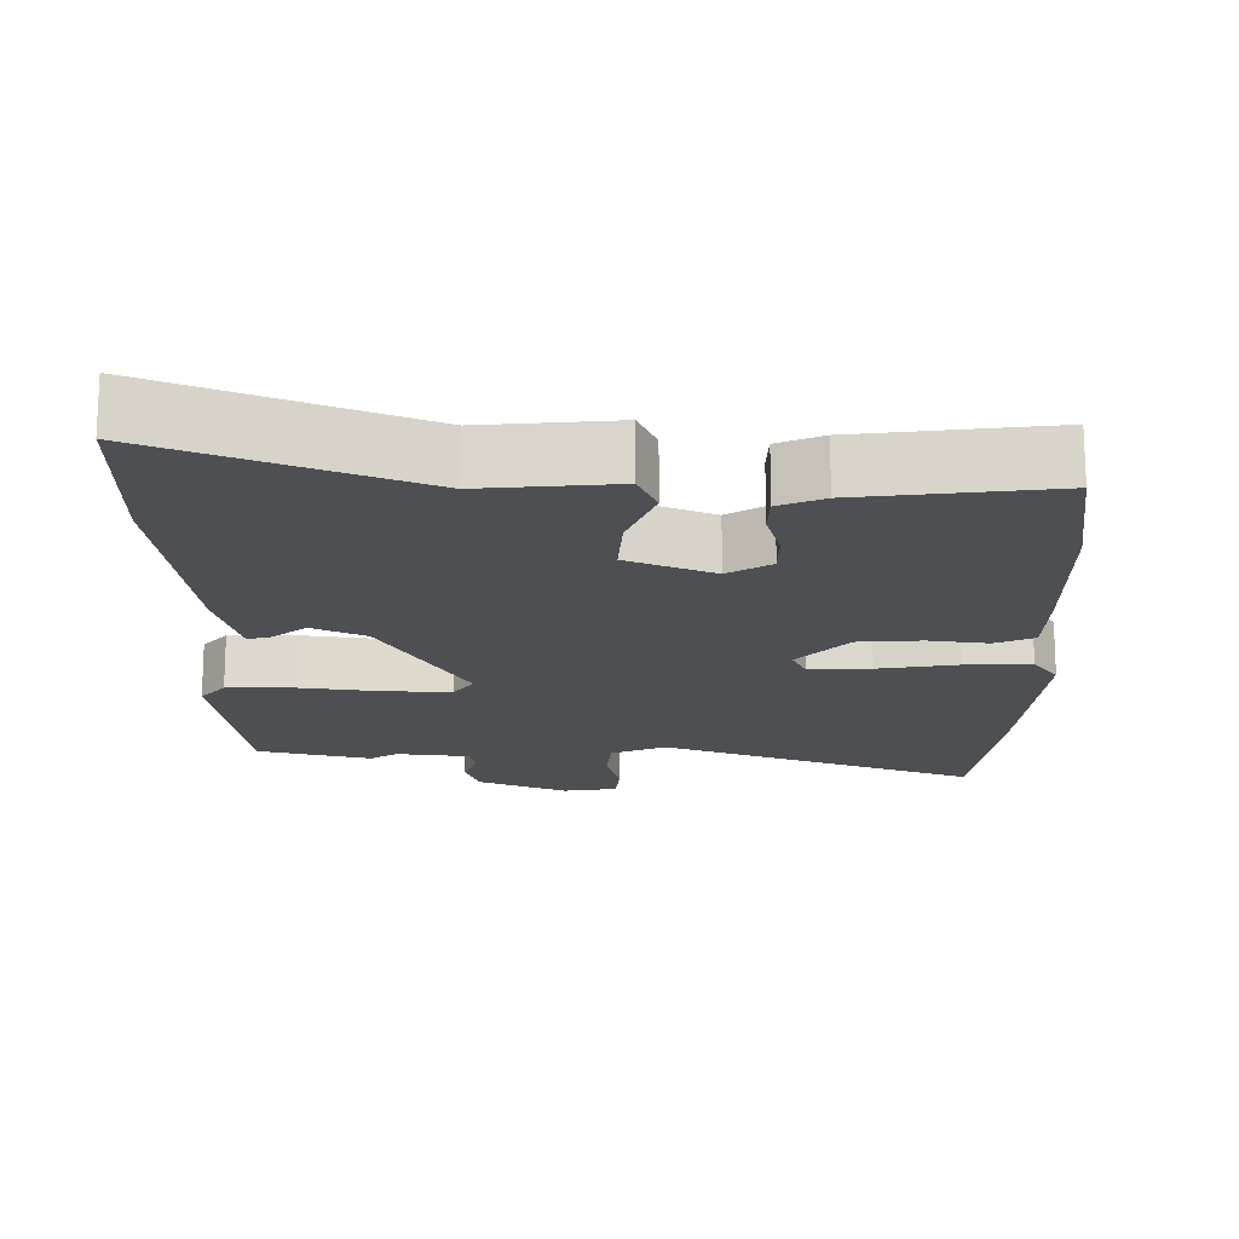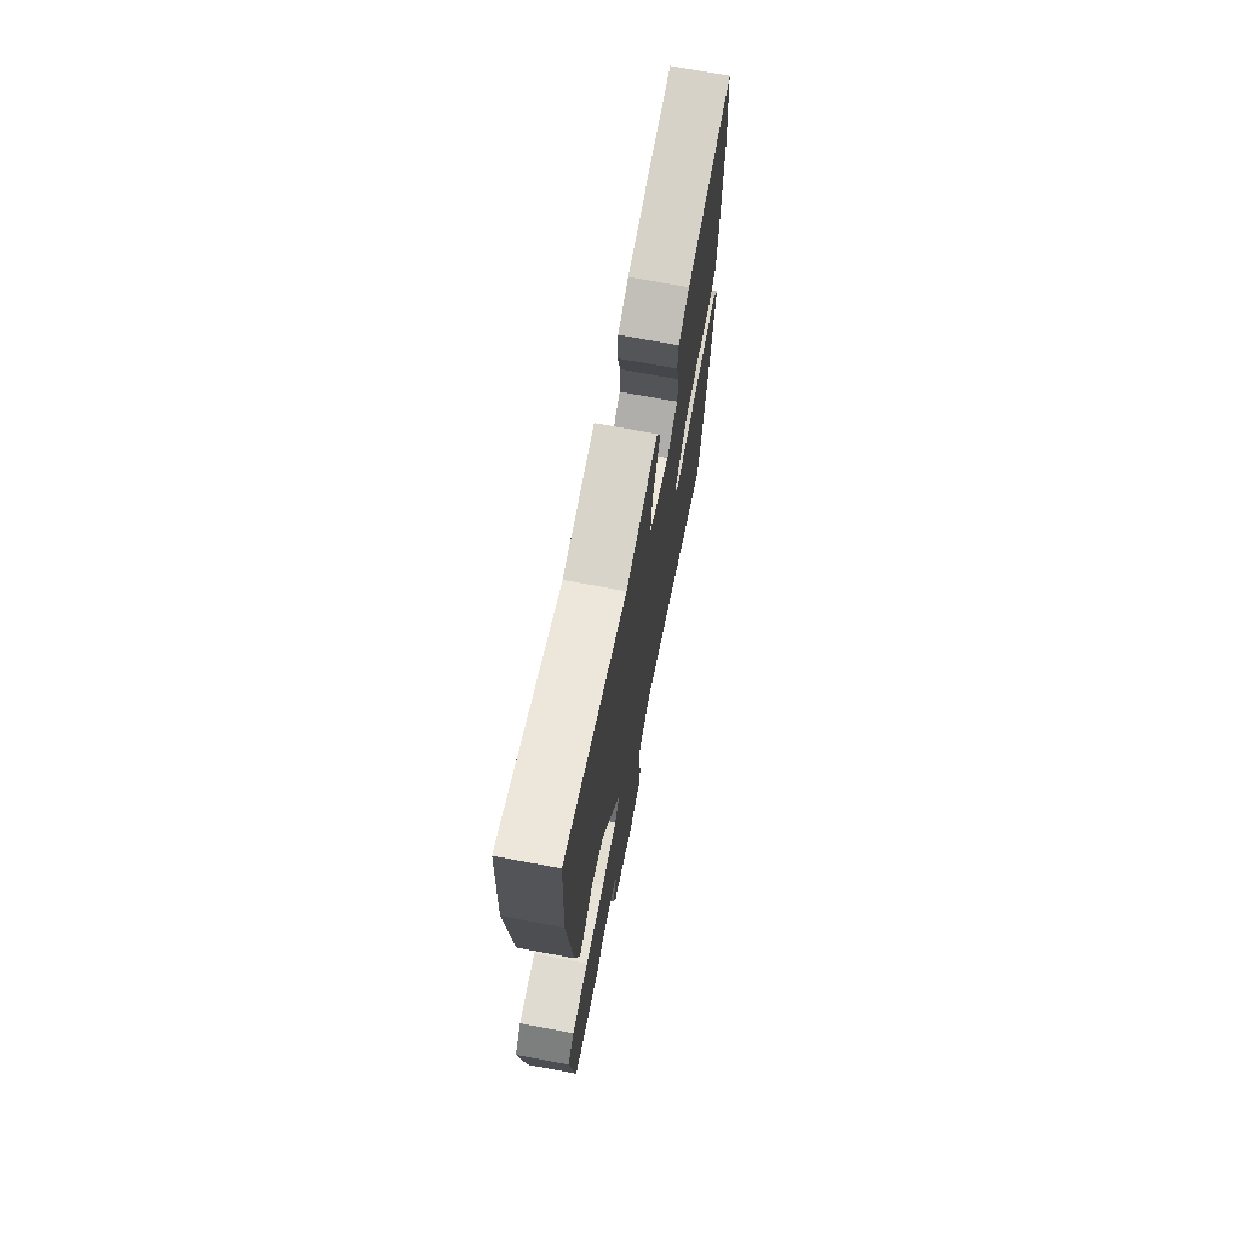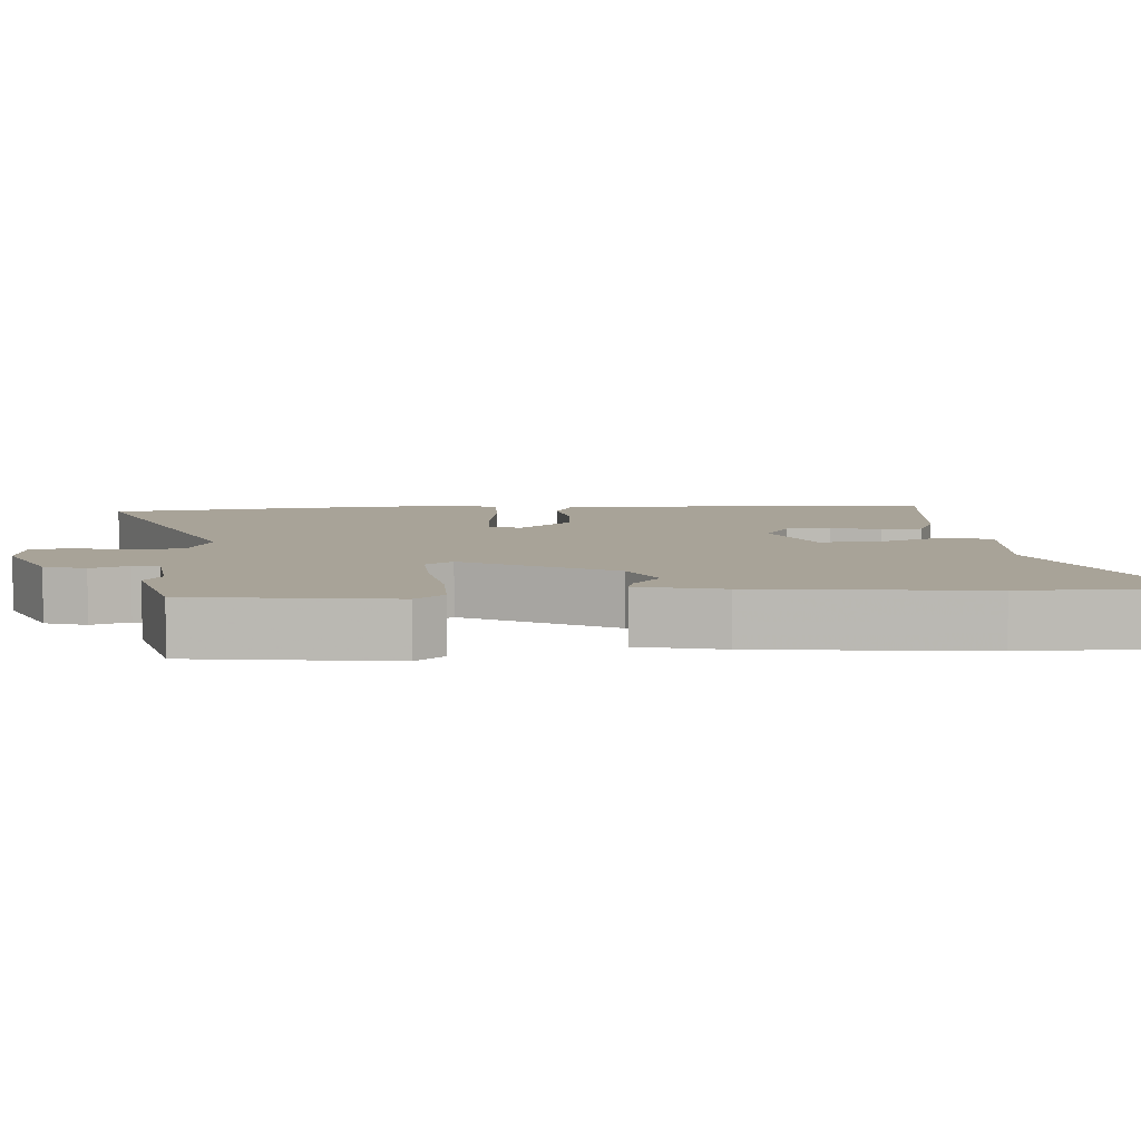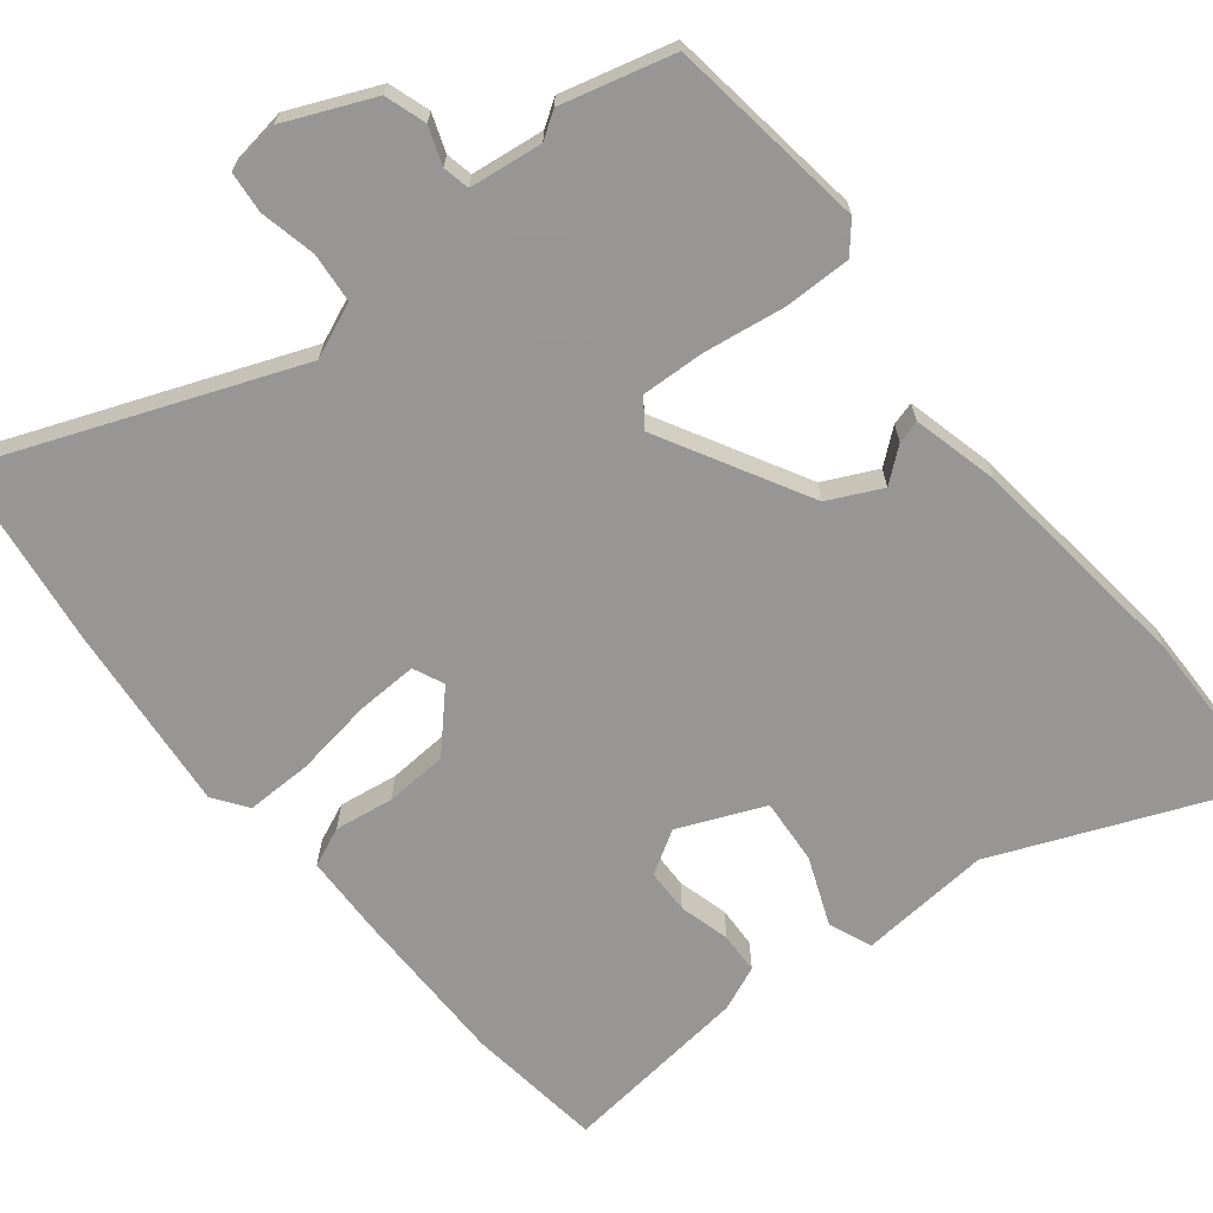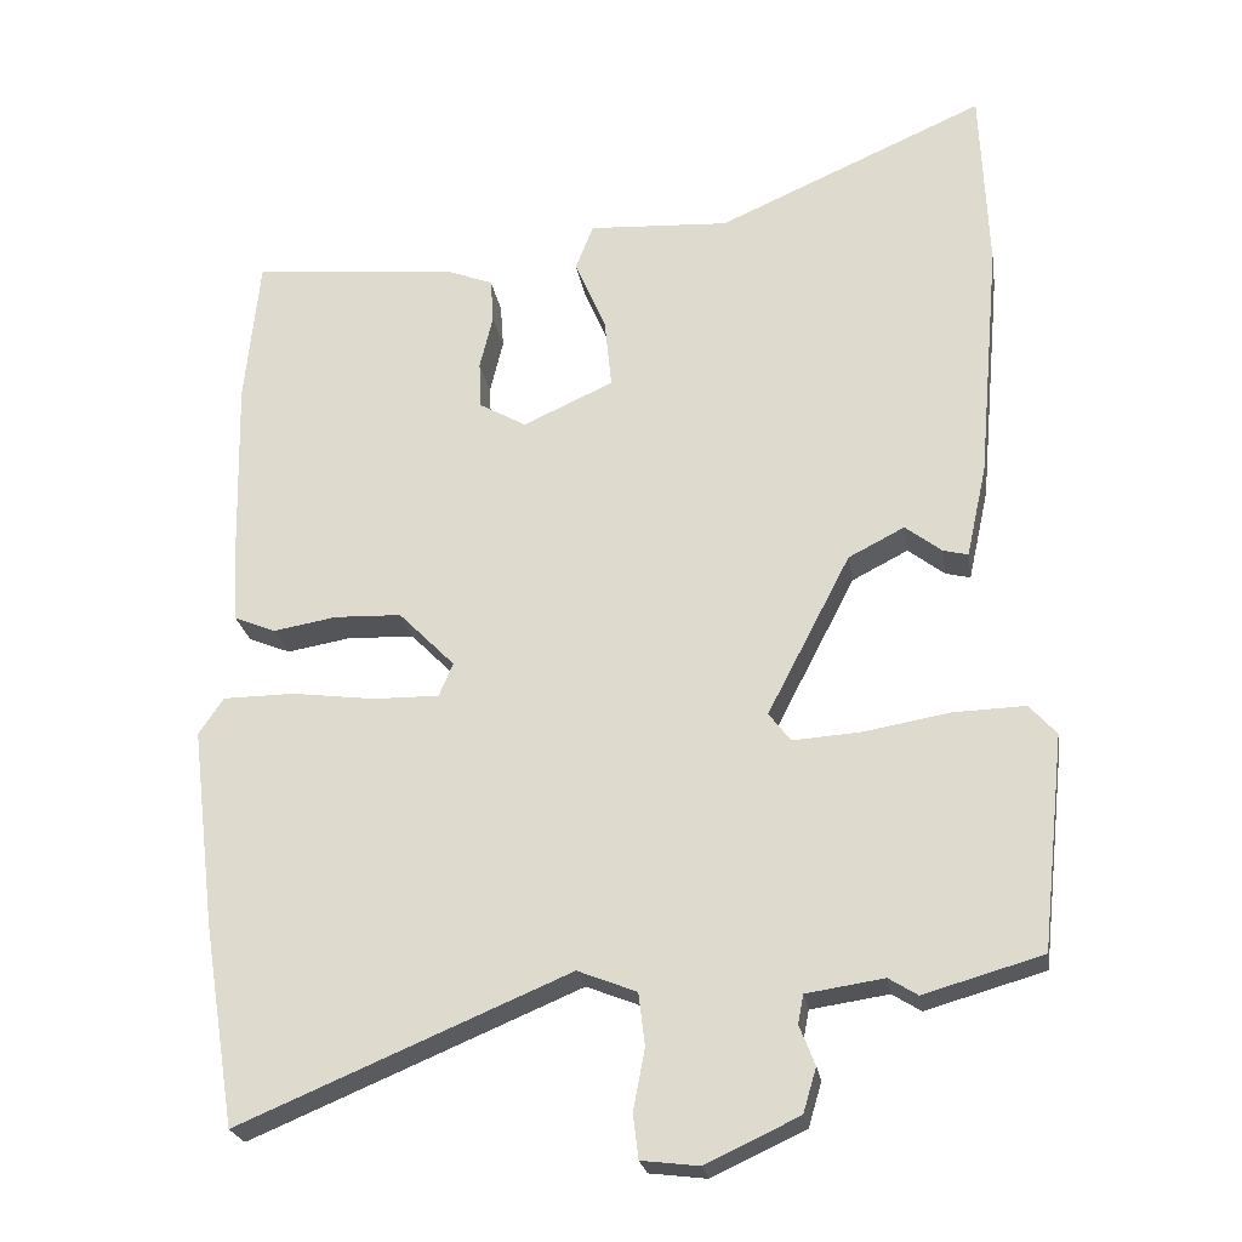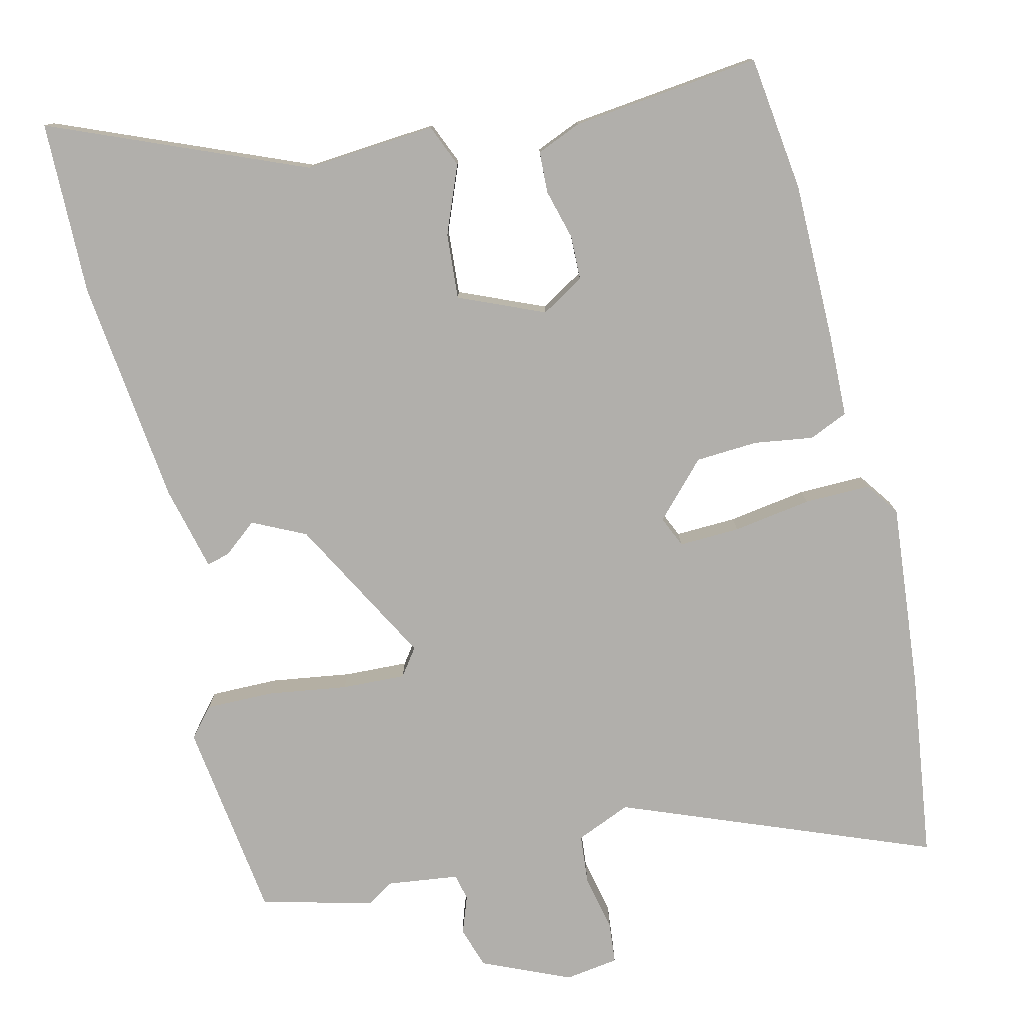
<metadata>
{"format":"obj","ext":"obj","renderer":"f3d","projection":"perspective","resolution":1024,"background":"white","views":[{"elev":-17.5,"azim":1.7,"up":"+Y"},{"elev":71.9,"azim":-79.3,"up":"+Z"},{"elev":6.9,"azim":-92.7,"up":"+Y"},{"elev":-68.0,"azim":-139.9,"up":"+Y"},{"elev":-23.8,"azim":-171.1,"up":"+Z"},{"elev":-78.1,"azim":14.9,"up":"+Y"}]}
</metadata>
<code>
v 0.514 0.07 -0.412
v 0.473 0.07 -0.669
v 0.05 0.07 -0.491
v -0.026 0.07 -0.521
v -0.034 0.07 -0.589
v -0.019 0.07 -0.667
v -0.026 0.07 -0.724
v -0.1 0.07 -0.733
v -0.22 0.07 -0.677
v -0.237 0.07 -0.62
v -0.217 0.07 -0.569
v -0.224 0.07 -0.532
v -0.324 0.07 -0.517
v -0.361 0.07 -0.54
v -0.514 0.07 -0.496
v -0.544 0.07 -0.22
v -0.509 0.07 -0.181
v -0.416 0.07 -0.184
v -0.306 0.07 -0.203
v -0.218 0.07 -0.209
v -0.19 0.07 -0.172
v -0.297 0.07 0.035
v -0.369 0.07 0.072
v -0.416 0.07 0.036
v -0.448 0.07 0.028
v -0.474 0.07 0.146
v -0.502 0.07 0.459
v -0.492 0.07 0.698
v -0.147 0.07 0.545
v 0.034 0.07 0.555
v 0.057 0.07 0.496
v 0.017 0.07 0.403
v 0.008 0.07 0.313
v 0.124 0.07 0.26
v 0.184 0.07 0.294
v 0.187 0.07 0.355
v 0.17 0.07 0.425
v 0.174 0.07 0.482
v 0.236 0.07 0.506
v 0.497 0.07 0.529
v 0.516 0.07 0.34
v 0.511 0.07 0.118
v 0.505 0.07 0.006
v 0.451 0.07 -0.016
v 0.37 0.07 -0.002
v 0.284 0.07 -0.005
v 0.212 0.07 -0.078
v 0.23 0.07 -0.121
v 0.314 0.07 -0.12
v 0.422 0.07 -0.106
v 0.513 0.07 -0.107
v 0.545 0.07 -0.154
v 0.514 0 -0.412
v 0.473 0 -0.669
v 0.05 0 -0.491
v -0.026 0 -0.521
v -0.034 0 -0.589
v -0.019 0 -0.667
v -0.026 0 -0.724
v -0.1 0 -0.733
v -0.22 0 -0.677
v -0.237 0 -0.62
v -0.217 0 -0.569
v -0.224 0 -0.532
v -0.324 0 -0.517
v -0.361 0 -0.54
v -0.514 0 -0.496
v -0.544 0 -0.22
v -0.509 0 -0.181
v -0.416 0 -0.184
v -0.306 0 -0.203
v -0.218 0 -0.209
v -0.19 0 -0.172
v -0.297 0 0.035
v -0.369 0 0.072
v -0.416 0 0.036
v -0.448 0 0.028
v -0.474 0 0.146
v -0.502 0 0.459
v -0.492 0 0.698
v -0.147 0 0.545
v 0.034 0 0.555
v 0.057 0 0.496
v 0.017 0 0.403
v 0.008 0 0.313
v 0.124 0 0.26
v 0.184 0 0.294
v 0.187 0 0.355
v 0.17 0 0.425
v 0.174 0 0.482
v 0.236 0 0.506
v 0.497 0 0.529
v 0.516 0 0.34
v 0.511 0 0.118
v 0.505 0 0.006
v 0.451 0 -0.016
v 0.37 0 -0.002
v 0.284 0 -0.005
v 0.212 0 -0.078
v 0.23 0 -0.121
v 0.314 0 -0.12
v 0.422 0 -0.106
v 0.513 0 -0.107
v 0.545 0 -0.154
f 49 50 51 52
f 48 49 52 1
f 42 43 44 45
f 42 45 46
f 41 42 46
f 40 41 46 47
f 36 37 38 39
f 35 36 39 40
f 29 30 31 32
f 29 32 33
f 28 29 33
f 27 28 33
f 26 27 33 34
f 23 24 25 26
f 22 23 26 34
f 16 17 18 19
f 16 19 20
f 13 14 15 16
f 12 13 16 20
f 11 12 20 21
f 9 10 11
f 8 9 11 21
f 5 6 7 8
f 4 5 8 21
f 48 1 2 3
f 47 48 3 4
f 35 40 47 4
f 21 22 34
f 4 21 34 35
f 104 103 102 101
f 53 104 101 100
f 97 96 95 94
f 98 97 94
f 98 94 93
f 99 98 93 92
f 91 90 89 88
f 92 91 88 87
f 84 83 82 81
f 85 84 81
f 85 81 80
f 85 80 79
f 86 85 79 78
f 78 77 76 75
f 86 78 75 74
f 71 70 69 68
f 72 71 68
f 68 67 66 65
f 72 68 65 64
f 73 72 64 63
f 63 62 61
f 73 63 61 60
f 60 59 58 57
f 73 60 57 56
f 55 54 53 100
f 56 55 100 99
f 56 99 92 87
f 86 74 73
f 87 86 73 56
f 1 53 54 2
f 2 54 55 3
f 3 55 56 4
f 4 56 57 5
f 5 57 58 6
f 6 58 59 7
f 7 59 60 8
f 8 60 61 9
f 9 61 62 10
f 10 62 63 11
f 11 63 64 12
f 12 64 65 13
f 13 65 66 14
f 14 66 67 15
f 15 67 68 16
f 16 68 69 17
f 17 69 70 18
f 18 70 71 19
f 19 71 72 20
f 20 72 73 21
f 21 73 74 22
f 22 74 75 23
f 23 75 76 24
f 24 76 77 25
f 25 77 78 26
f 26 78 79 27
f 27 79 80 28
f 28 80 81 29
f 29 81 82 30
f 30 82 83 31
f 31 83 84 32
f 32 84 85 33
f 33 85 86 34
f 34 86 87 35
f 35 87 88 36
f 36 88 89 37
f 37 89 90 38
f 38 90 91 39
f 39 91 92 40
f 40 92 93 41
f 41 93 94 42
f 42 94 95 43
f 43 95 96 44
f 44 96 97 45
f 45 97 98 46
f 46 98 99 47
f 47 99 100 48
f 48 100 101 49
f 49 101 102 50
f 50 102 103 51
f 51 103 104 52
f 52 104 53 1

</code>
